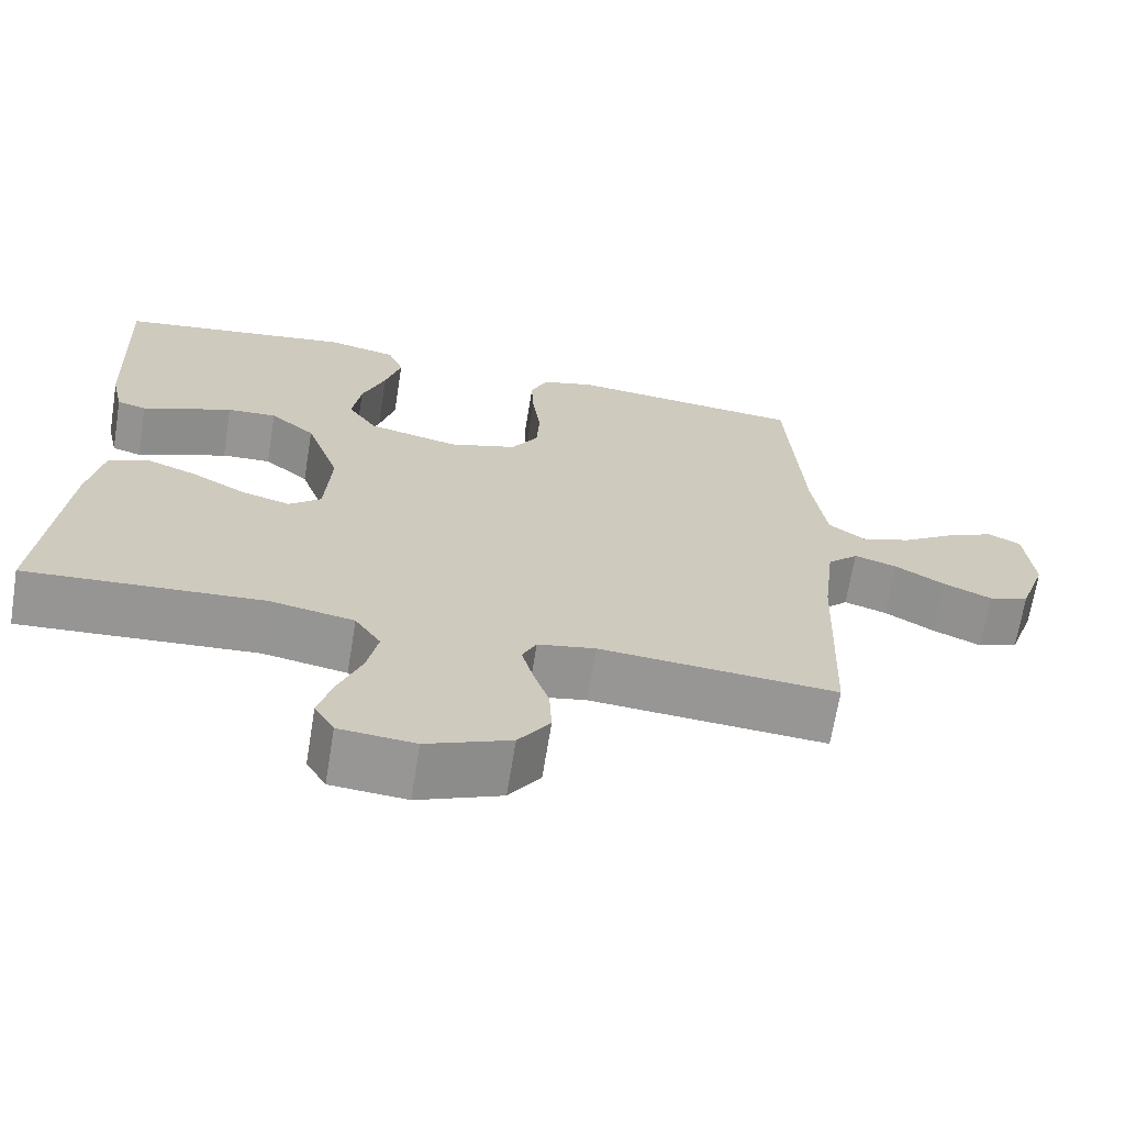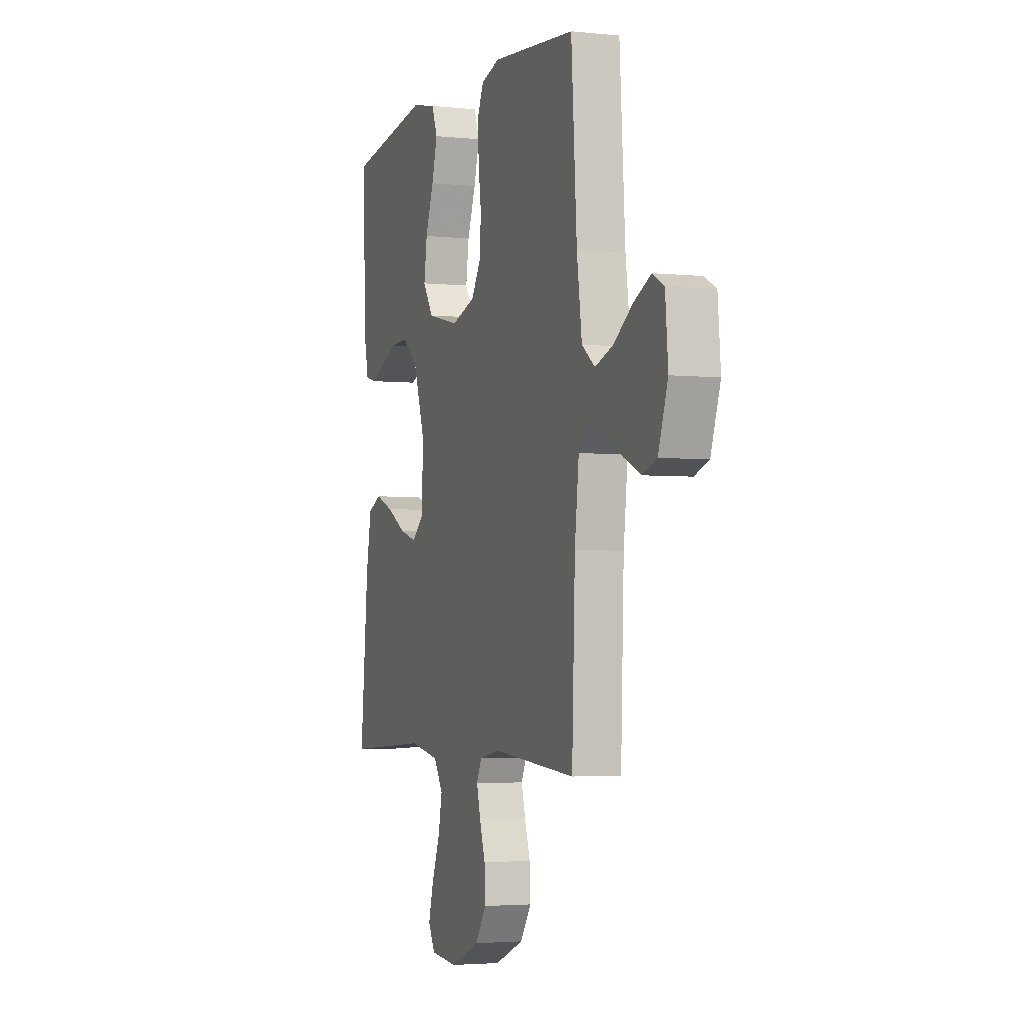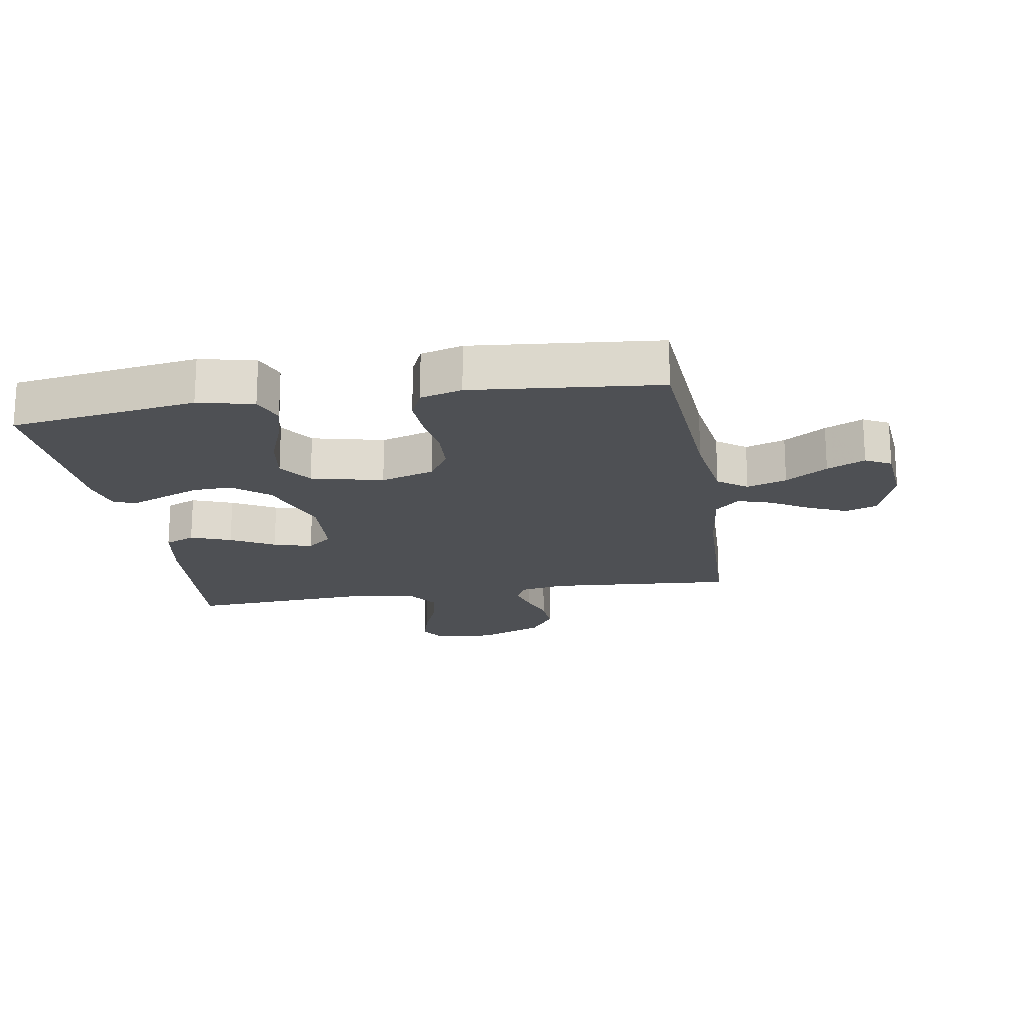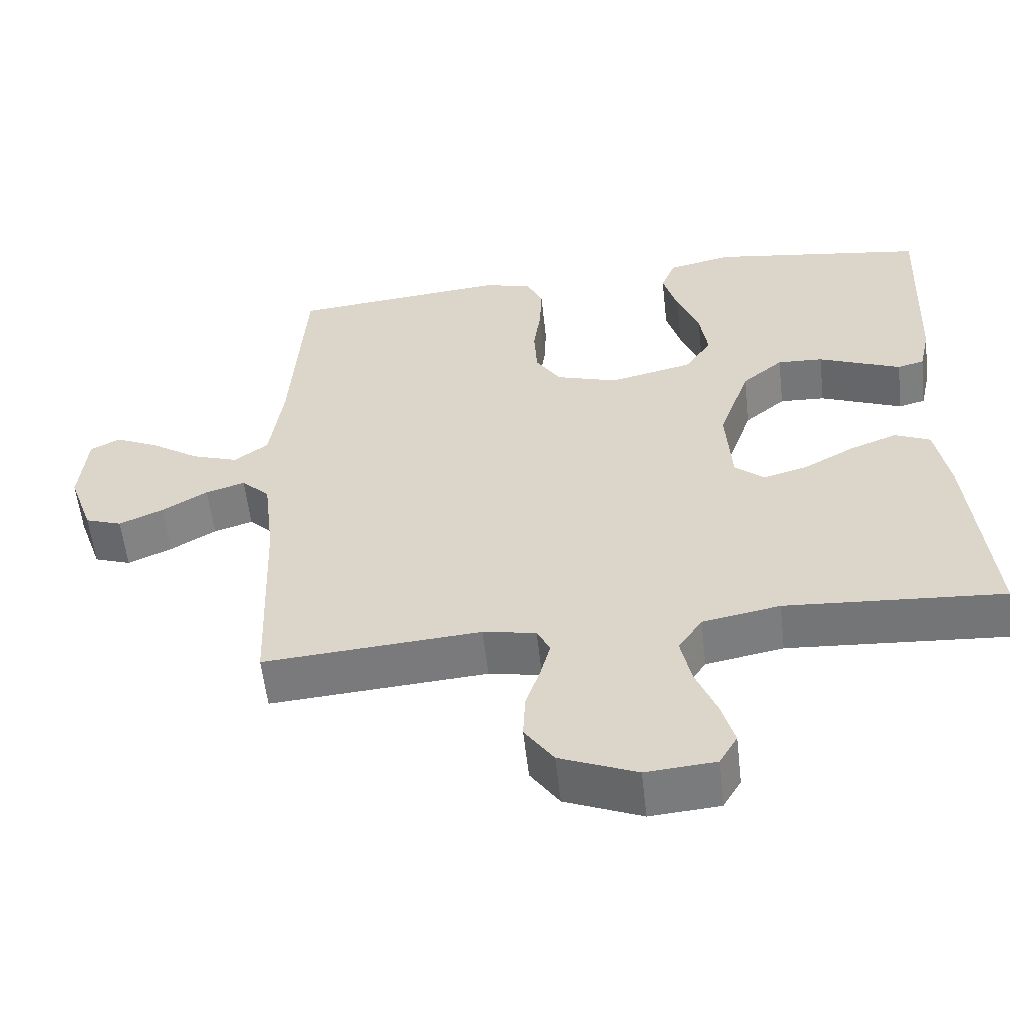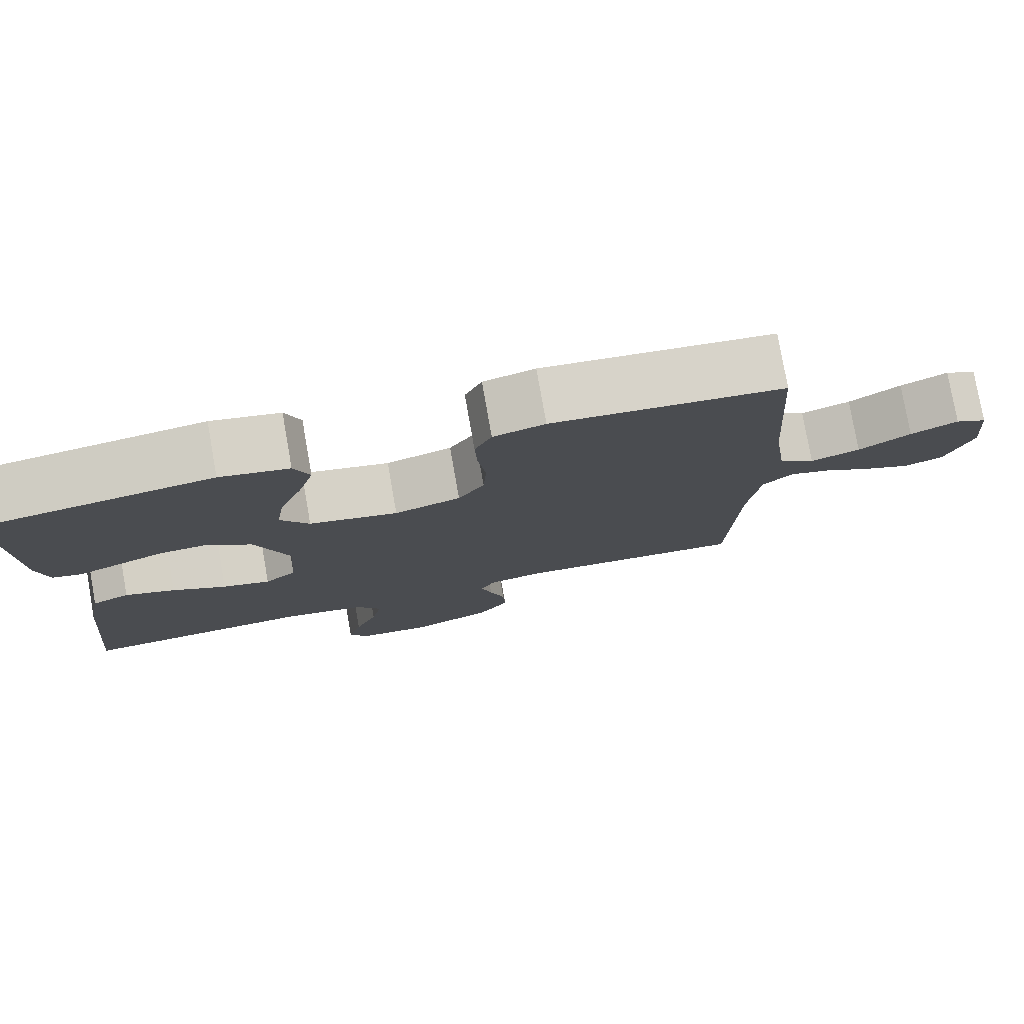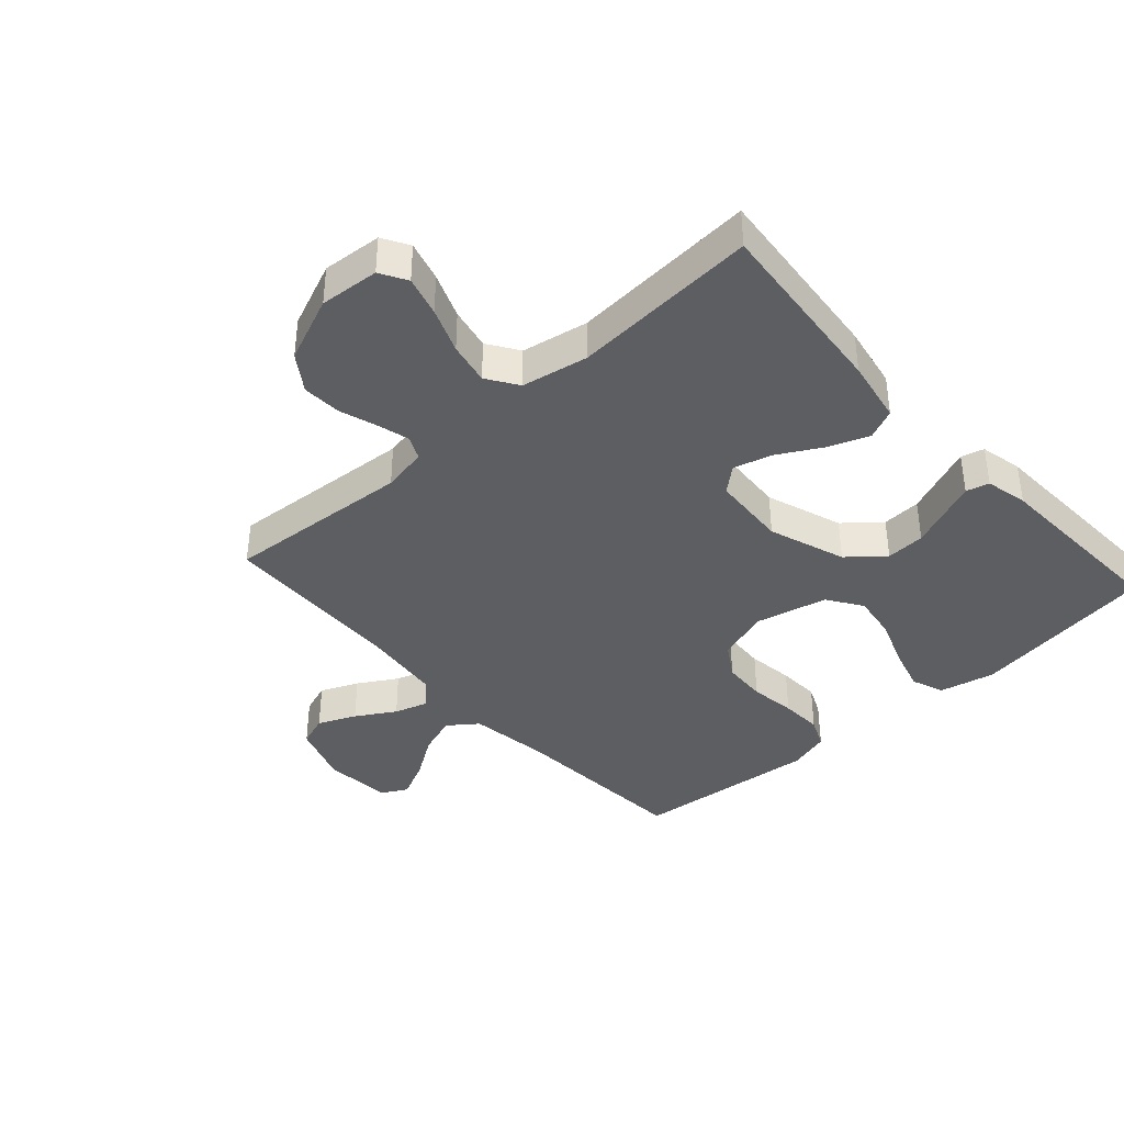
<metadata>
{"format":"obj","ext":"obj","renderer":"f3d","projection":"perspective","resolution":1024,"background":"white","views":[{"elev":-67.8,"azim":-9.2,"up":"+Z"},{"elev":-3.2,"azim":70.4,"up":"+Z"},{"elev":-18.7,"azim":9.4,"up":"+Y"},{"elev":-57.4,"azim":-173.6,"up":"+Z"},{"elev":78.3,"azim":-10.0,"up":"+Z"},{"elev":-39.1,"azim":-137.9,"up":"+Y"}]}
</metadata>
<code>
v -0.5 0.07 -0.5
v -0.471 0.07 -0.2
v -0.452 0.07 -0.097
v -0.403 0.07 -0.075
v -0.338 0.07 -0.1
v -0.268 0.07 -0.139
v -0.206 0.07 -0.157
v -0.165 0.07 -0.122
v -0.157 0.07 0
v -0.2 0.07 0.124
v -0.257 0.07 0.172
v -0.32 0.07 0.169
v -0.381 0.07 0.144
v -0.435 0.07 0.122
v -0.472 0.07 0.132
v -0.487 0.07 0.2
v -0.5 0.07 0.5
v -0.2 0.07 0.545
v -0.111 0.07 0.525
v -0.091 0.07 0.473
v -0.111 0.07 0.402
v -0.141 0.07 0.323
v -0.152 0.07 0.249
v -0.115 0.07 0.193
v 0 0.07 0.166
v 0.086 0.07 0.193
v 0.12 0.07 0.247
v 0.124 0.07 0.318
v 0.114 0.07 0.393
v 0.111 0.07 0.461
v 0.133 0.07 0.51
v 0.2 0.07 0.529
v 0.5 0.07 0.5
v 0.52 0.07 0.2
v 0.538 0.07 0.071
v 0.585 0.07 0.036
v 0.649 0.07 0.058
v 0.716 0.07 0.103
v 0.777 0.07 0.132
v 0.818 0.07 0.11
v 0.828 0.07 0
v 0.794 0.07 -0.098
v 0.743 0.07 -0.116
v 0.682 0.07 -0.089
v 0.619 0.07 -0.051
v 0.565 0.07 -0.034
v 0.526 0.07 -0.072
v 0.511 0.07 -0.2
v 0.5 0.07 -0.5
v 0.2 0.07 -0.477
v 0.127 0.07 -0.491
v 0.109 0.07 -0.528
v 0.123 0.07 -0.58
v 0.143 0.07 -0.641
v 0.146 0.07 -0.704
v 0.106 0.07 -0.762
v 0 0.07 -0.806
v -0.096 0.07 -0.798
v -0.121 0.07 -0.755
v -0.103 0.07 -0.691
v -0.074 0.07 -0.618
v -0.06 0.07 -0.55
v -0.093 0.07 -0.5
v -0.2 0.07 -0.48
v -0.5 0 -0.5
v -0.471 0 -0.2
v -0.452 0 -0.097
v -0.403 0 -0.075
v -0.338 0 -0.1
v -0.268 0 -0.139
v -0.206 0 -0.157
v -0.165 0 -0.122
v -0.157 0 0
v -0.2 0 0.124
v -0.257 0 0.172
v -0.32 0 0.169
v -0.381 0 0.144
v -0.435 0 0.122
v -0.472 0 0.132
v -0.487 0 0.2
v -0.5 0 0.5
v -0.2 0 0.545
v -0.111 0 0.525
v -0.091 0 0.473
v -0.111 0 0.402
v -0.141 0 0.323
v -0.152 0 0.249
v -0.115 0 0.193
v 0 0 0.166
v 0.086 0 0.193
v 0.12 0 0.247
v 0.124 0 0.318
v 0.114 0 0.393
v 0.111 0 0.461
v 0.133 0 0.51
v 0.2 0 0.529
v 0.5 0 0.5
v 0.52 0 0.2
v 0.538 0 0.071
v 0.585 0 0.036
v 0.649 0 0.058
v 0.716 0 0.103
v 0.777 0 0.132
v 0.818 0 0.11
v 0.828 0 0
v 0.794 0 -0.098
v 0.743 0 -0.116
v 0.682 0 -0.089
v 0.619 0 -0.051
v 0.565 0 -0.034
v 0.526 0 -0.072
v 0.511 0 -0.2
v 0.5 0 -0.5
v 0.2 0 -0.477
v 0.127 0 -0.491
v 0.109 0 -0.528
v 0.123 0 -0.58
v 0.143 0 -0.641
v 0.146 0 -0.704
v 0.106 0 -0.762
v 0 0 -0.806
v -0.096 0 -0.798
v -0.121 0 -0.755
v -0.103 0 -0.691
v -0.074 0 -0.618
v -0.06 0 -0.55
v -0.093 0 -0.5
v -0.2 0 -0.48
f 58 59 60 61
f 58 61 62
f 57 58 62
f 56 57 62
f 53 54 55 56
f 52 53 56 62
f 51 52 62 63
f 48 49 50
f 47 48 50 51
f 42 43 44 45
f 42 45 46
f 41 42 46
f 40 41 46
f 37 38 39 40
f 36 37 40 46
f 35 36 46 47
f 31 32 33 34
f 28 29 30 31
f 28 31 34 35
f 19 20 21 22
f 19 22 23
f 18 19 23
f 17 18 23
f 16 17 23 24
f 12 13 14 15
f 12 15 16
f 11 12 16 24
f 3 4 5 6
f 3 6 7
f 64 1 2 3
f 64 3 7
f 63 64 7 8
f 51 63 8 9
f 47 51 9 10
f 27 28 35 47
f 26 27 47
f 25 26 47
f 24 25 47
f 10 11 24 47
f 125 124 123 122
f 126 125 122
f 126 122 121
f 126 121 120
f 120 119 118 117
f 126 120 117 116
f 127 126 116 115
f 114 113 112
f 115 114 112 111
f 109 108 107 106
f 110 109 106
f 110 106 105
f 110 105 104
f 104 103 102 101
f 110 104 101 100
f 111 110 100 99
f 98 97 96 95
f 95 94 93 92
f 99 98 95 92
f 86 85 84 83
f 87 86 83
f 87 83 82
f 87 82 81
f 88 87 81 80
f 79 78 77 76
f 80 79 76
f 88 80 76 75
f 70 69 68 67
f 71 70 67
f 67 66 65 128
f 71 67 128
f 72 71 128 127
f 73 72 127 115
f 74 73 115 111
f 111 99 92 91
f 111 91 90
f 111 90 89
f 111 89 88
f 111 88 75 74
f 1 65 66 2
f 2 66 67 3
f 3 67 68 4
f 4 68 69 5
f 5 69 70 6
f 6 70 71 7
f 7 71 72 8
f 8 72 73 9
f 9 73 74 10
f 10 74 75 11
f 11 75 76 12
f 12 76 77 13
f 13 77 78 14
f 14 78 79 15
f 15 79 80 16
f 16 80 81 17
f 17 81 82 18
f 18 82 83 19
f 19 83 84 20
f 20 84 85 21
f 21 85 86 22
f 22 86 87 23
f 23 87 88 24
f 24 88 89 25
f 25 89 90 26
f 26 90 91 27
f 27 91 92 28
f 28 92 93 29
f 29 93 94 30
f 30 94 95 31
f 31 95 96 32
f 32 96 97 33
f 33 97 98 34
f 34 98 99 35
f 35 99 100 36
f 36 100 101 37
f 37 101 102 38
f 38 102 103 39
f 39 103 104 40
f 40 104 105 41
f 41 105 106 42
f 42 106 107 43
f 43 107 108 44
f 44 108 109 45
f 45 109 110 46
f 46 110 111 47
f 47 111 112 48
f 48 112 113 49
f 49 113 114 50
f 50 114 115 51
f 51 115 116 52
f 52 116 117 53
f 53 117 118 54
f 54 118 119 55
f 55 119 120 56
f 56 120 121 57
f 57 121 122 58
f 58 122 123 59
f 59 123 124 60
f 60 124 125 61
f 61 125 126 62
f 62 126 127 63
f 63 127 128 64
f 64 128 65 1

</code>
